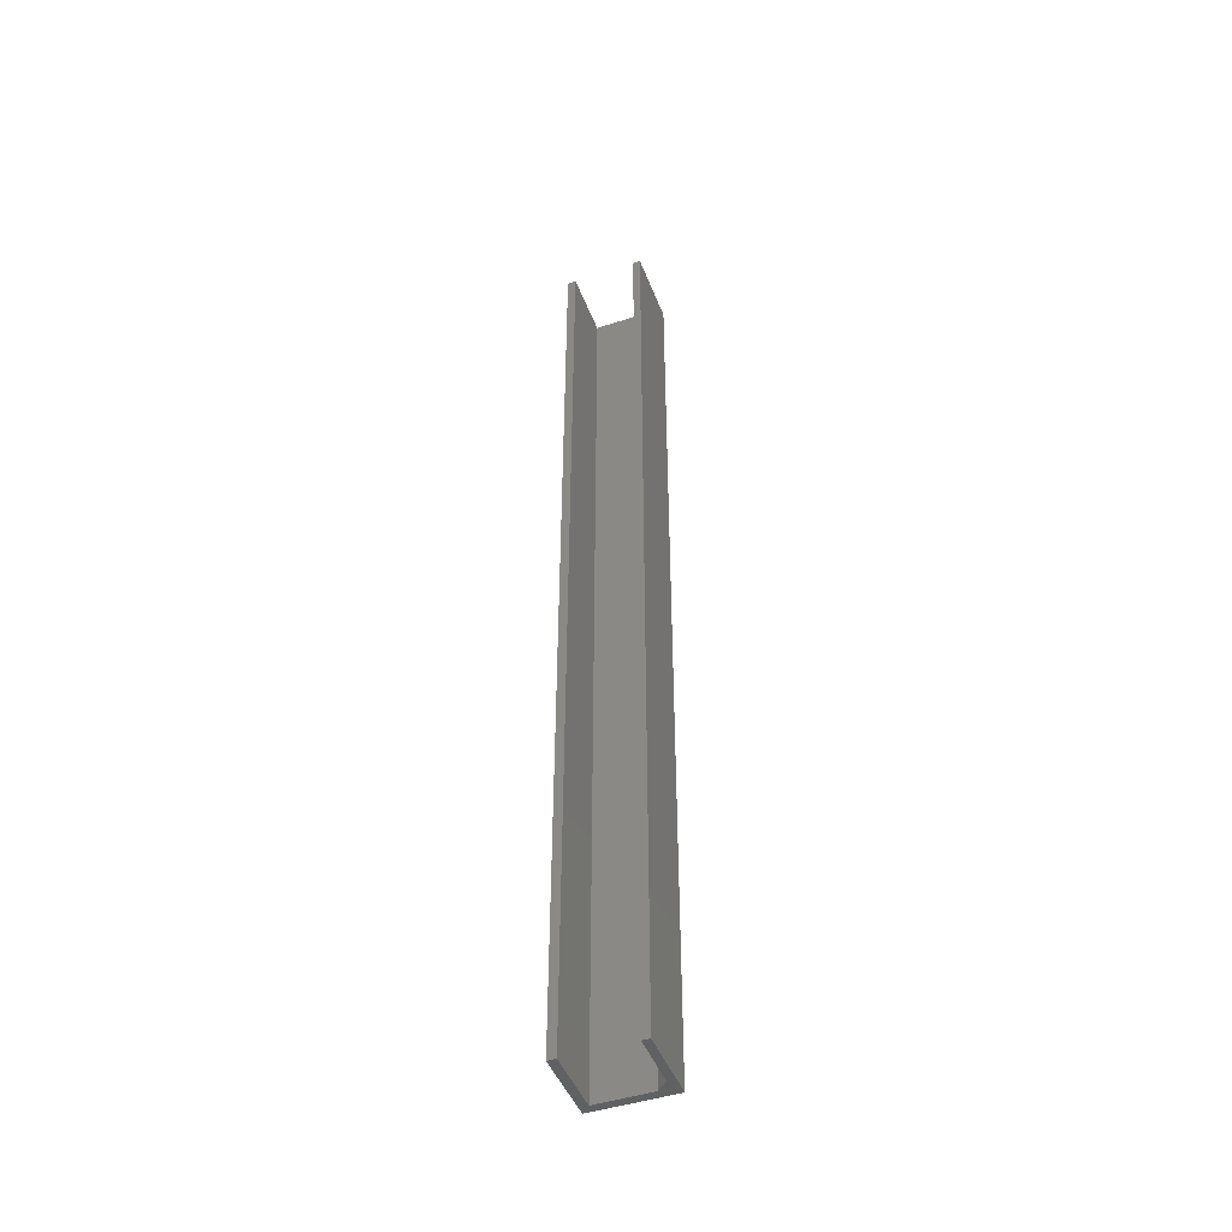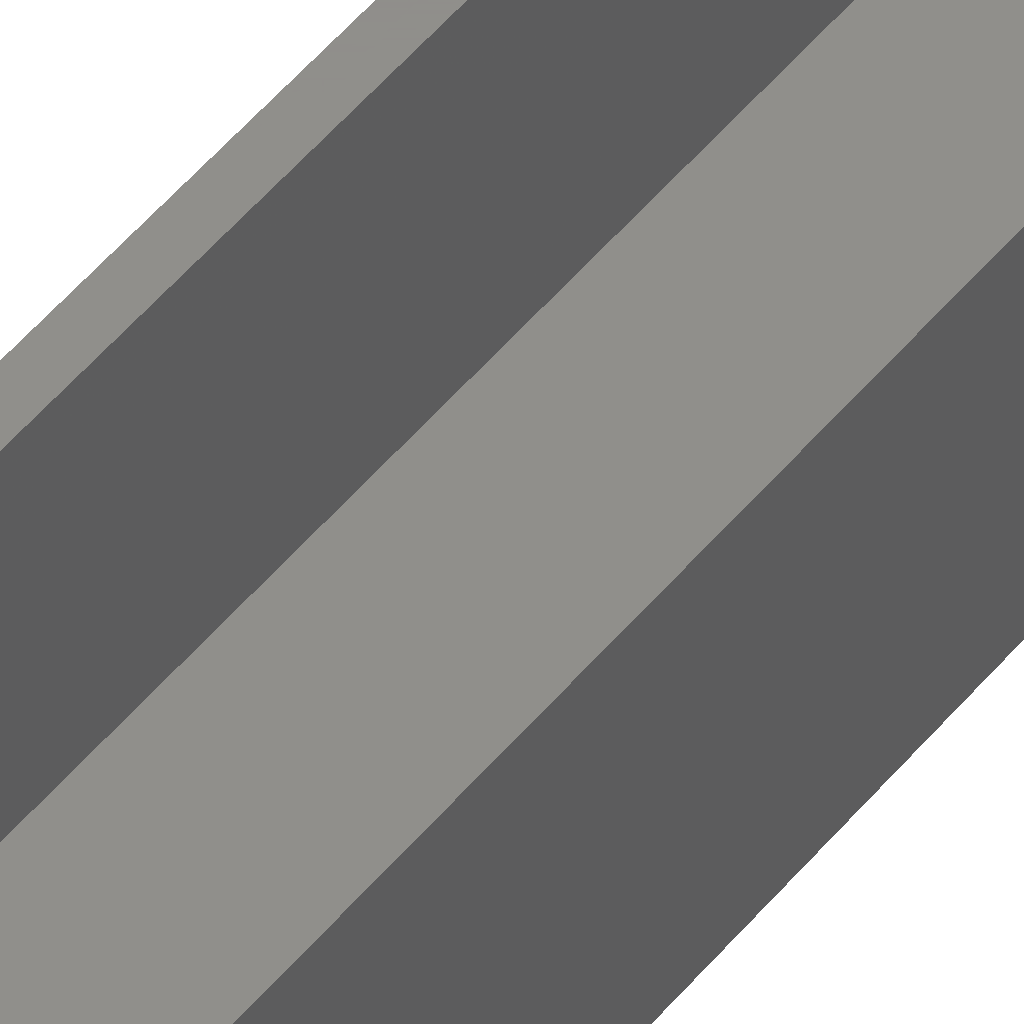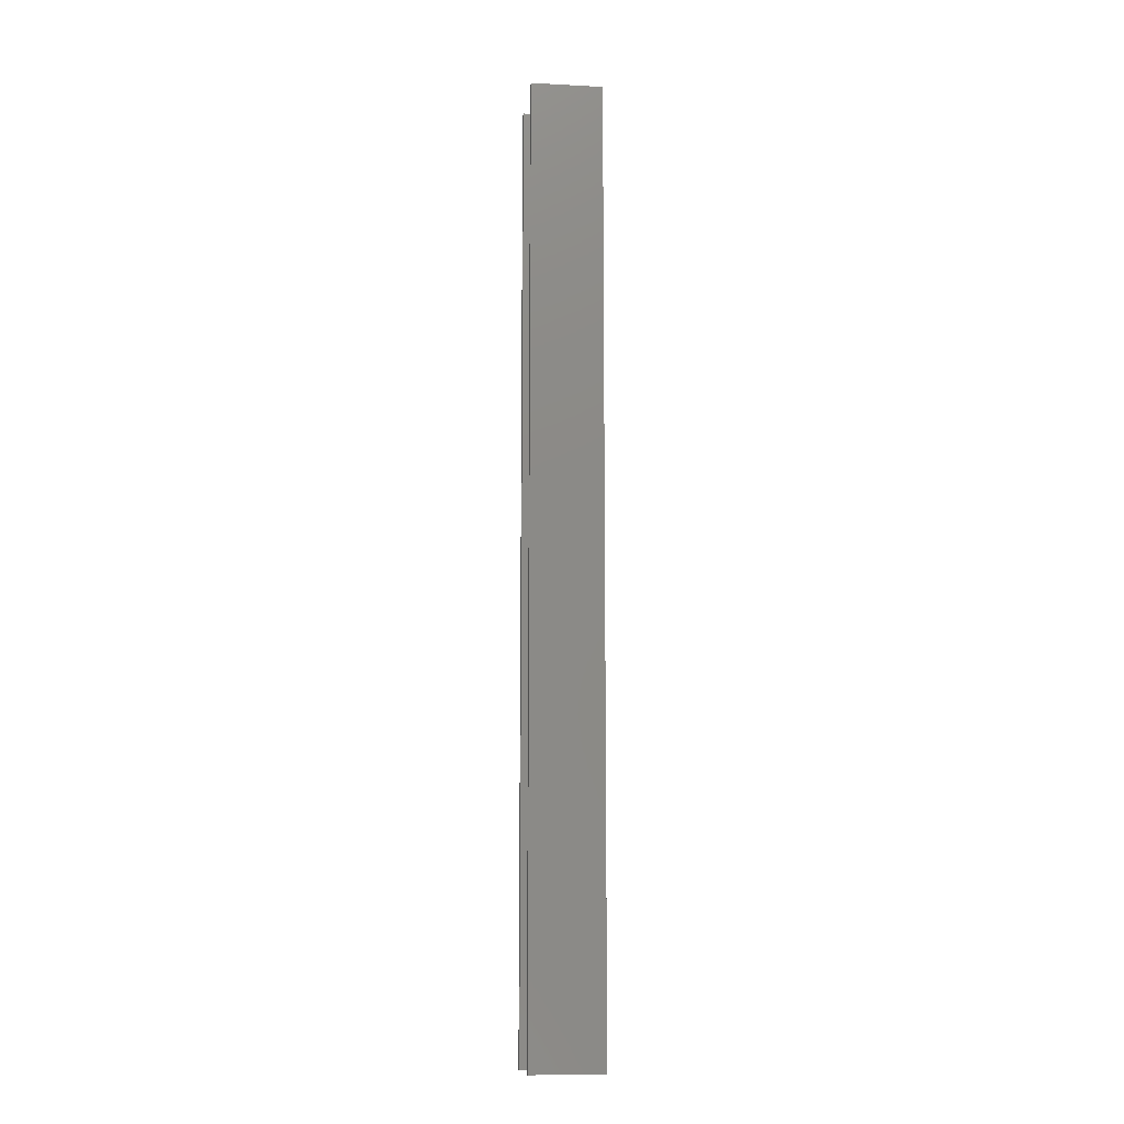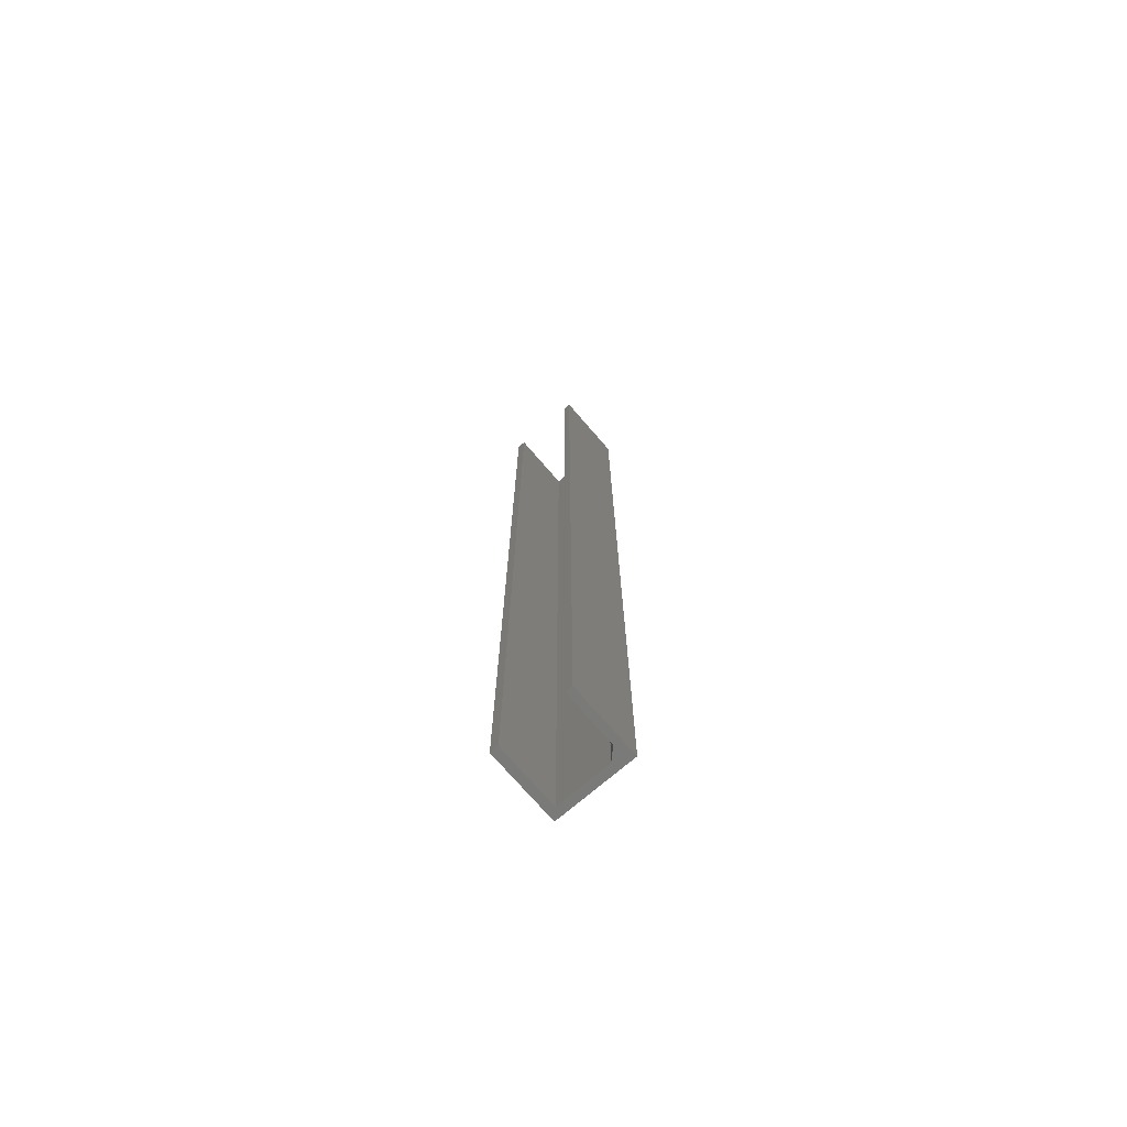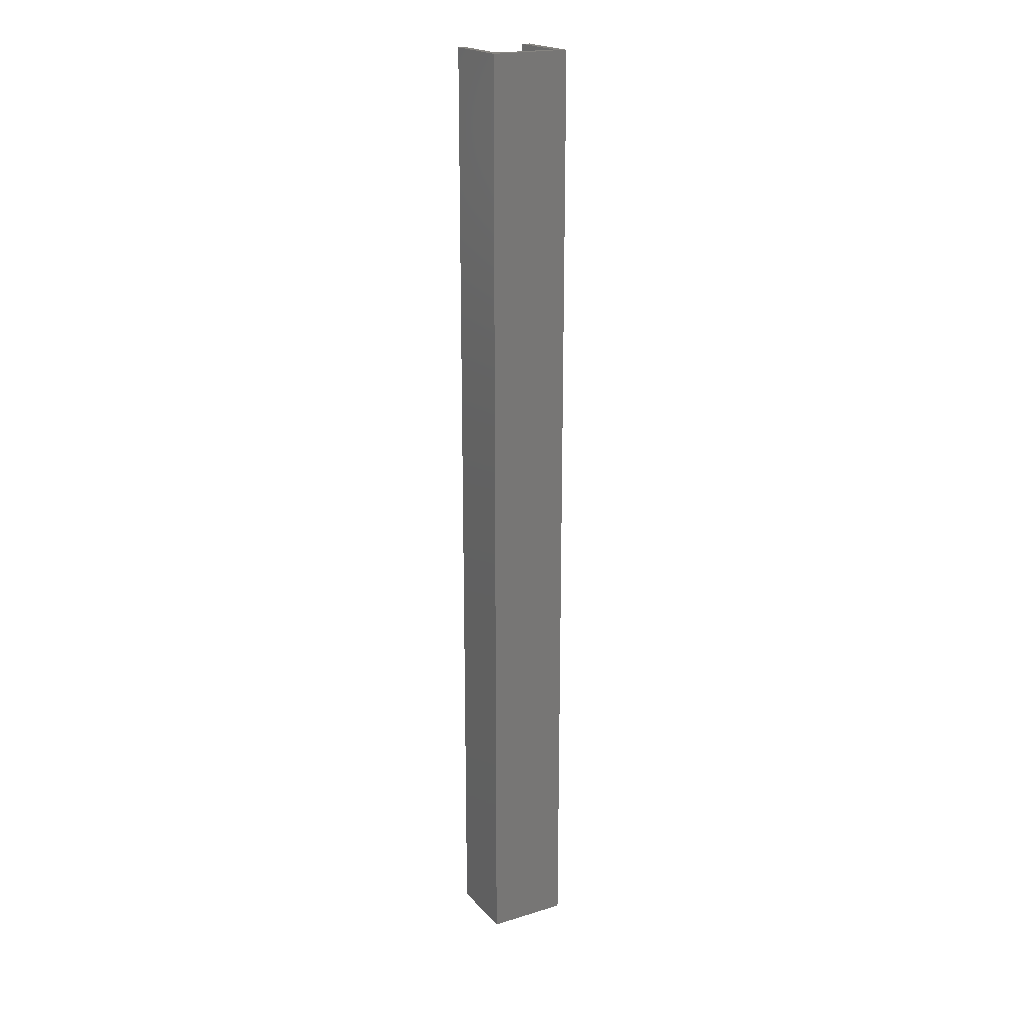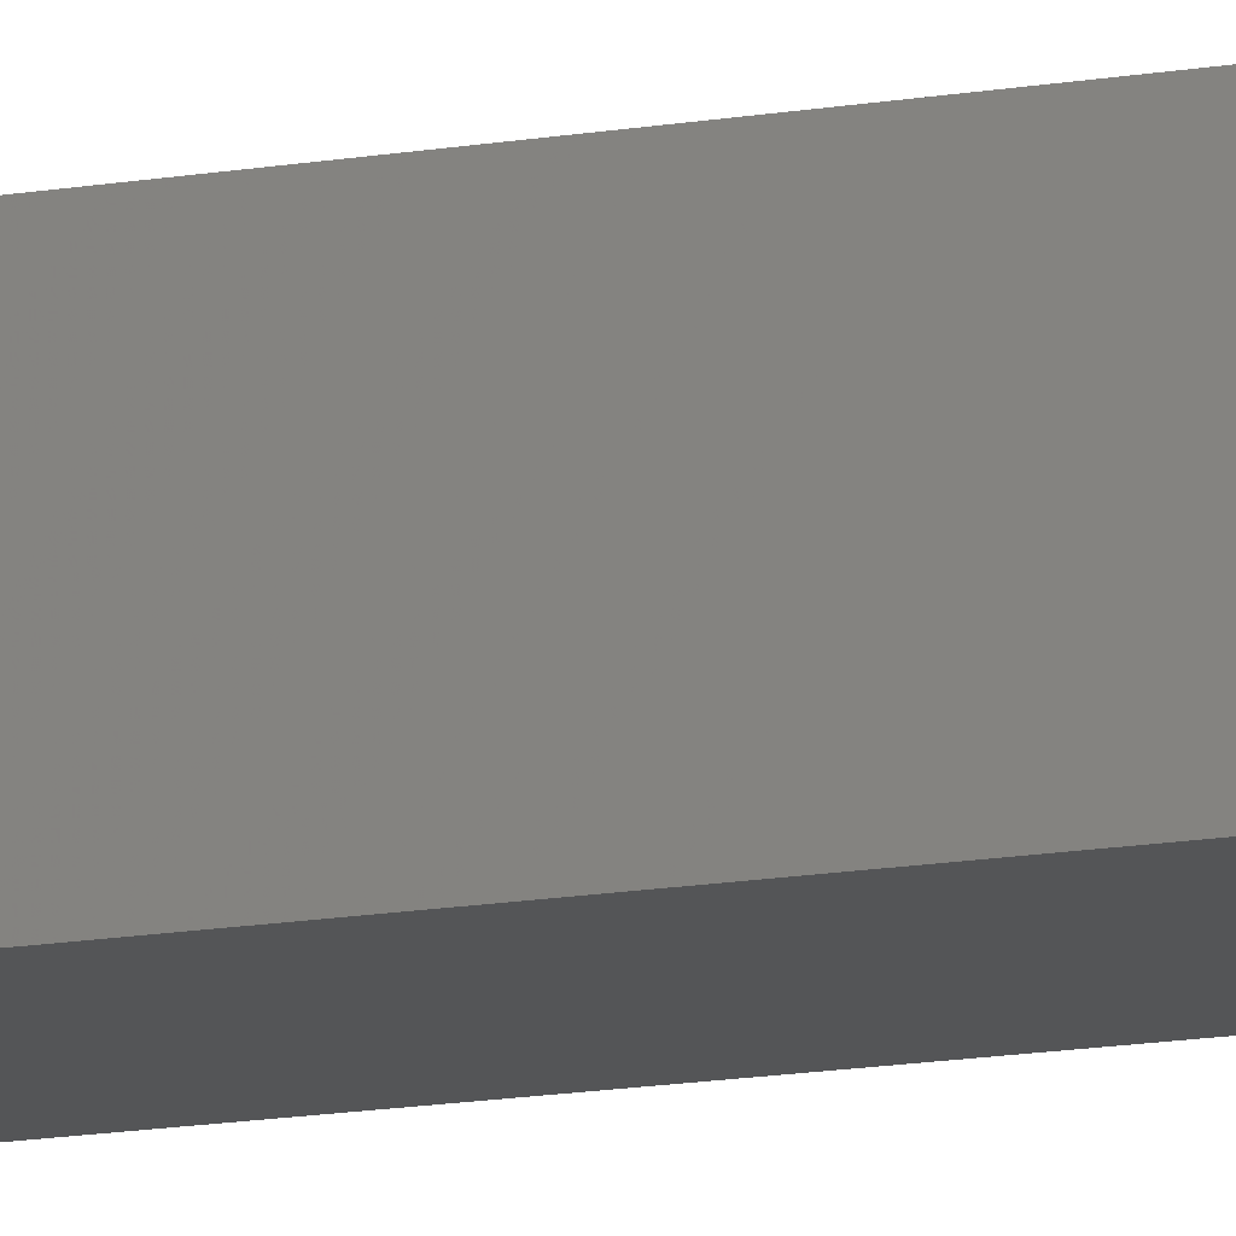
<metadata>
{"format":"stl","ext":"stl","renderer":"f3d","projection":"perspective","resolution":1024,"background":"white","views":[{"elev":-46.1,"azim":20.5,"up":"+Y"},{"elev":47.7,"azim":36.6,"up":"+Z"},{"elev":-11.7,"azim":82.9,"up":"+Y"},{"elev":-73.1,"azim":40.7,"up":"+Y"},{"elev":20.3,"azim":151.0,"up":"+Y"},{"elev":-13.4,"azim":-67.5,"up":"+Z"}]}
</metadata>
<code>
# stl→obj: 18 verts, 32 faces
v 0.04877 0 0.006579
v 0.006579 0 0.006579
v 0.04877 -0.75 0.006579
v 0.006579 -0.75 0.006579
v 0.05658 0 0.05658
v 0.05658 0 0.01439
v 0.05658 -0.75 0.05658
v 0.05658 -0.75 0.01439
v 0.0625 0 -3.827e-18
v 0.0625 0 0.05658
v 0 0 0
v 3.464e-18 0 0.05658
v 0.006579 0 0.05658
v 0.0625 -0.75 -3.827e-18
v 0.0625 -0.75 0.05658
v 0.006579 -0.75 0.05658
v 3.464e-18 -0.75 0.05658
v 0 -0.75 0
f 1 2 3
f 3 2 4
f 5 6 7
f 7 6 8
f 6 9 1
f 9 2 1
f 9 6 10
f 6 5 10
f 9 11 2
f 2 11 12
f 2 12 13
f 3 14 8
f 3 4 14
f 15 8 14
f 15 7 8
f 16 17 4
f 4 17 18
f 4 18 14
f 6 1 8
f 8 1 3
f 12 11 17
f 17 11 18
f 13 12 16
f 16 12 17
f 2 13 4
f 4 13 16
f 10 5 15
f 15 5 7
f 9 10 14
f 14 10 15
f 11 9 18
f 18 9 14

</code>
